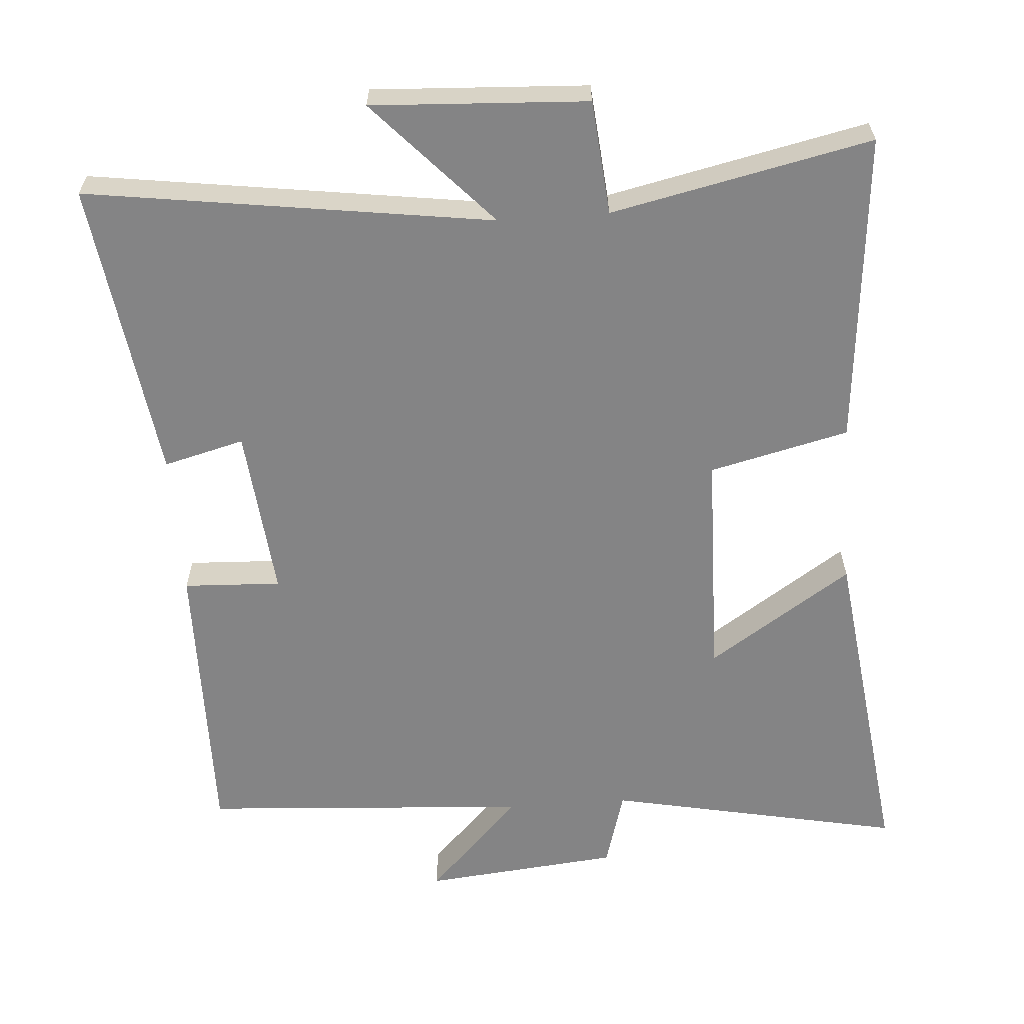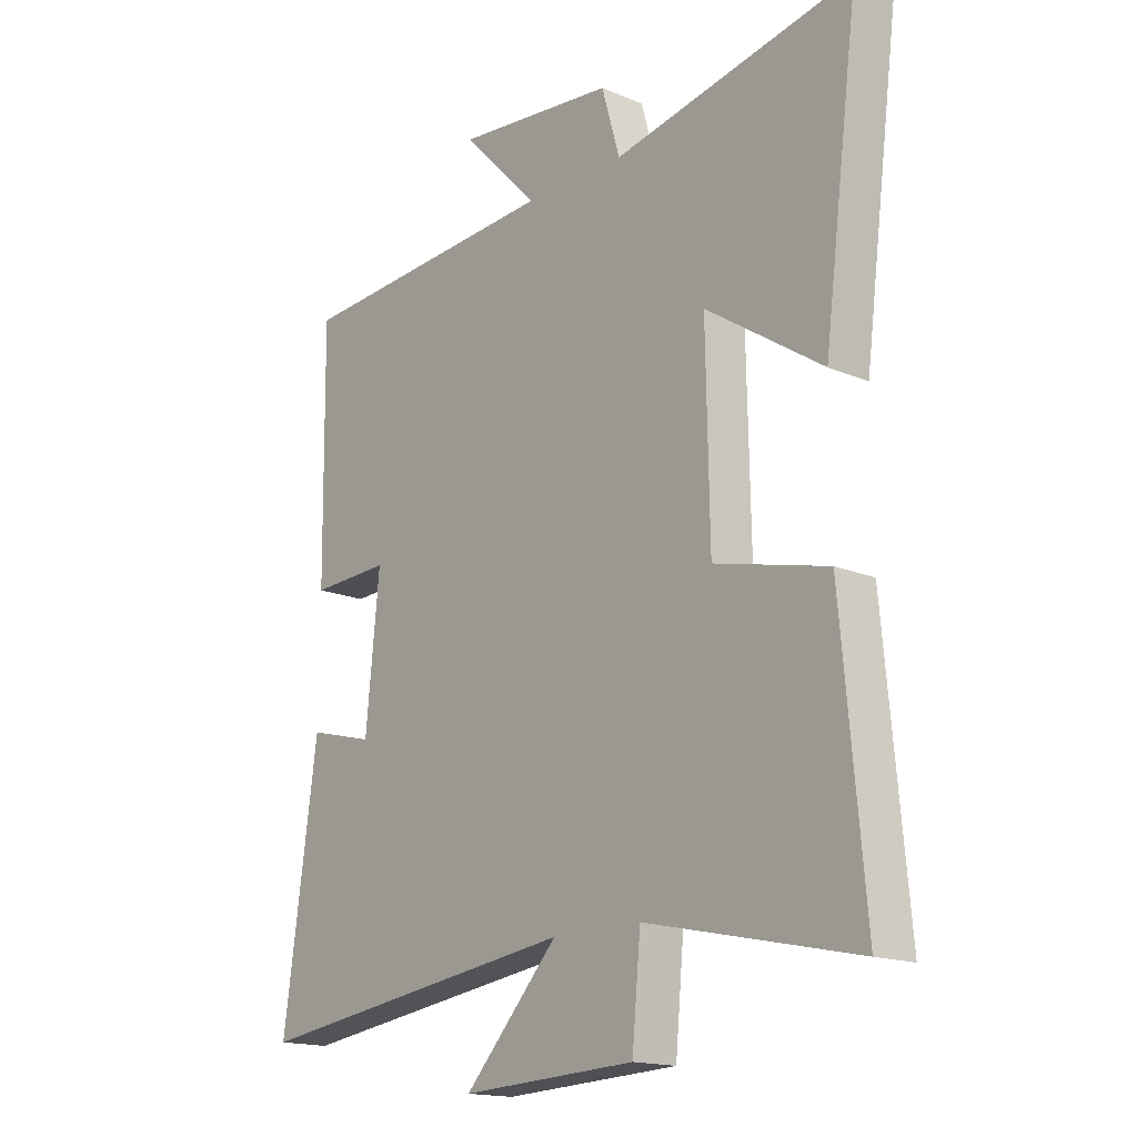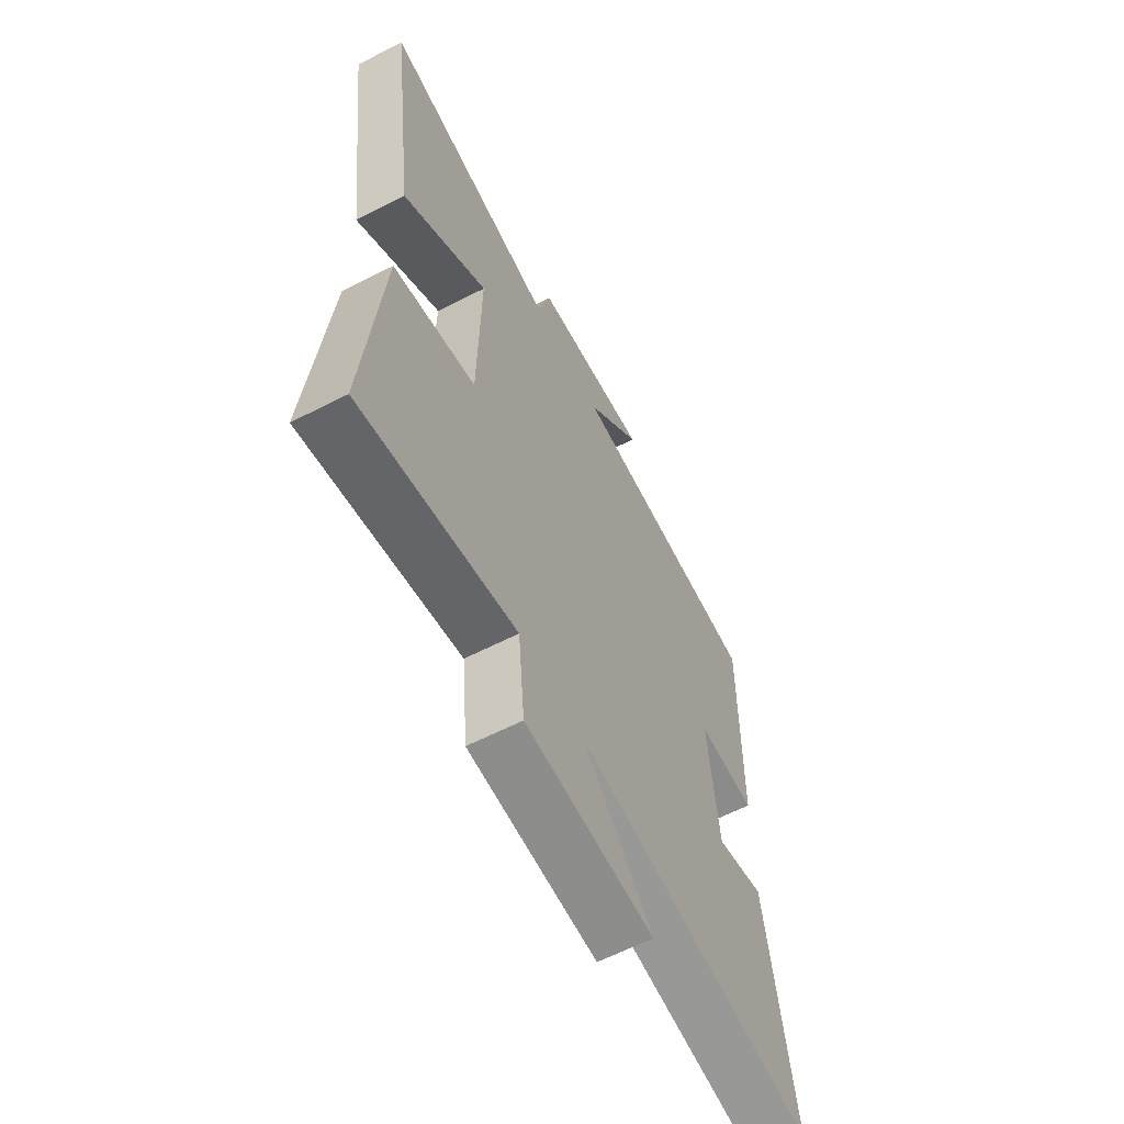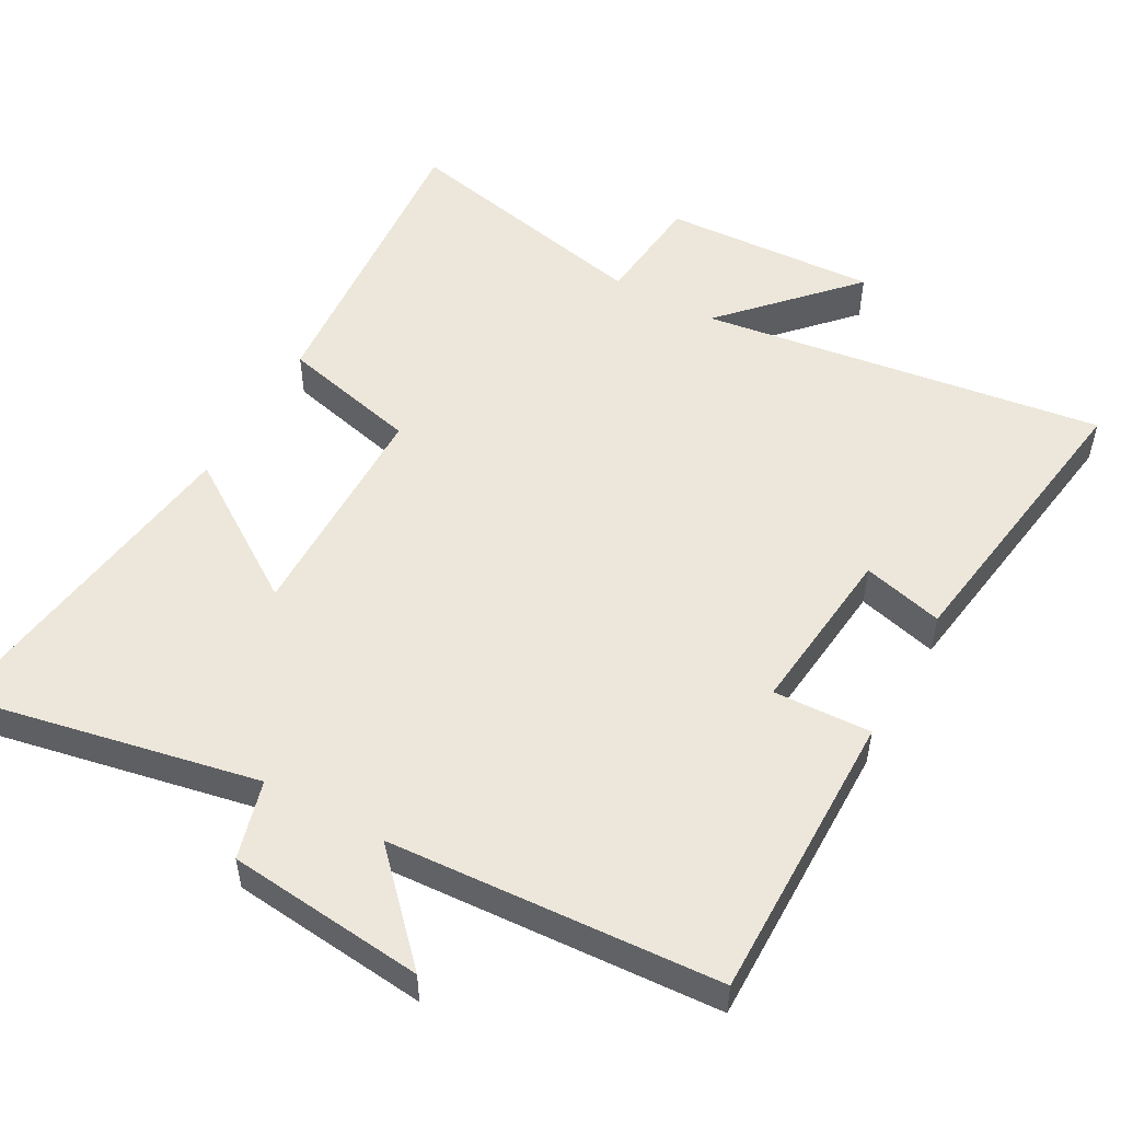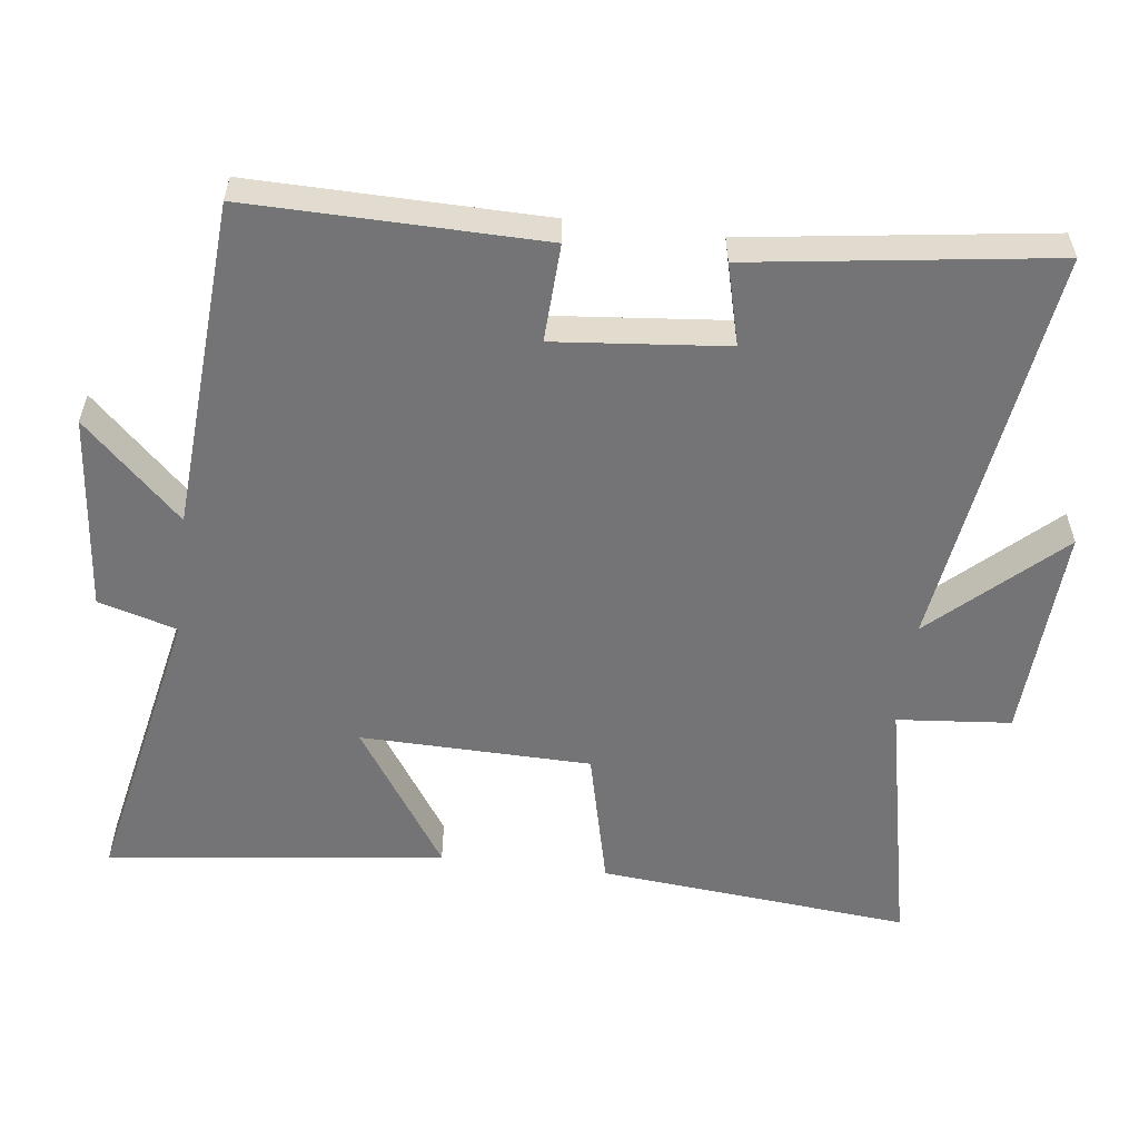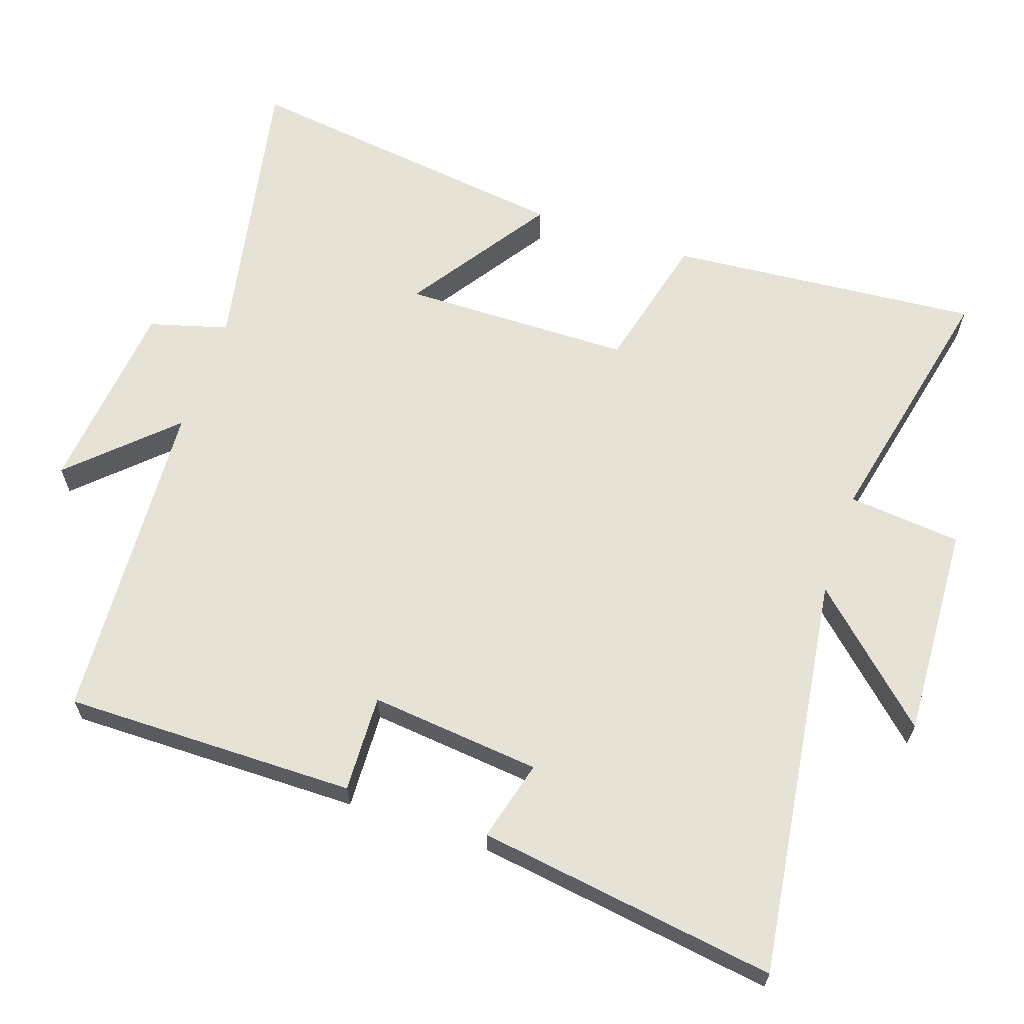
<metadata>
{"format":"obj","ext":"obj","renderer":"f3d","projection":"perspective","resolution":1024,"background":"white","views":[{"elev":-61.5,"azim":-175.9,"up":"+Y"},{"elev":-16.5,"azim":-130.8,"up":"+Z"},{"elev":-61.9,"azim":-62.5,"up":"+Z"},{"elev":51.9,"azim":29.2,"up":"+Y"},{"elev":-56.3,"azim":82.8,"up":"+Y"},{"elev":63.9,"azim":109.0,"up":"+Y"}]}
</metadata>
<code>
v 0.56 0.07 -0.581
v -0.015 0.07 -0.5
v 0.15 0.07 -0.678
v -0.156 0.07 -0.662
v -0.171 0.07 -0.5
v -0.54 0.07 -0.58
v -0.5 0.07 -0.135
v -0.302 0.07 -0.087
v -0.296 0.07 0.241
v -0.5 0.07 0.105
v -0.562 0.07 0.585
v -0.142 0.07 0.5
v -0.11 0.07 0.612
v 0.17 0.07 0.64
v 0.036 0.07 0.5
v 0.505 0.07 0.47
v 0.5 0.07 0.054
v 0.361 0.07 0.06
v 0.385 0.07 -0.184
v 0.5 0.07 -0.154
v 0.56 0 -0.581
v -0.015 0 -0.5
v 0.15 0 -0.678
v -0.156 0 -0.662
v -0.171 0 -0.5
v -0.54 0 -0.58
v -0.5 0 -0.135
v -0.302 0 -0.087
v -0.296 0 0.241
v -0.5 0 0.105
v -0.562 0 0.585
v -0.142 0 0.5
v -0.11 0 0.612
v 0.17 0 0.64
v 0.036 0 0.5
v 0.505 0 0.47
v 0.5 0 0.054
v 0.361 0 0.06
v 0.385 0 -0.184
v 0.5 0 -0.154
f 19 20 1 2
f 18 19 2
f 15 16 17 18
f 15 18 2
f 12 13 14 15
f 12 15 2
f 9 10 11 12
f 8 9 12 2
f 5 6 7 8
f 5 8 2
f 2 3 4 5
f 22 21 40 39
f 22 39 38
f 38 37 36 35
f 22 38 35
f 35 34 33 32
f 22 35 32
f 32 31 30 29
f 22 32 29 28
f 28 27 26 25
f 22 28 25
f 25 24 23 22
f 1 21 22 2
f 2 22 23 3
f 3 23 24 4
f 4 24 25 5
f 5 25 26 6
f 6 26 27 7
f 7 27 28 8
f 8 28 29 9
f 9 29 30 10
f 10 30 31 11
f 11 31 32 12
f 12 32 33 13
f 13 33 34 14
f 14 34 35 15
f 15 35 36 16
f 16 36 37 17
f 17 37 38 18
f 18 38 39 19
f 19 39 40 20
f 20 40 21 1

</code>
